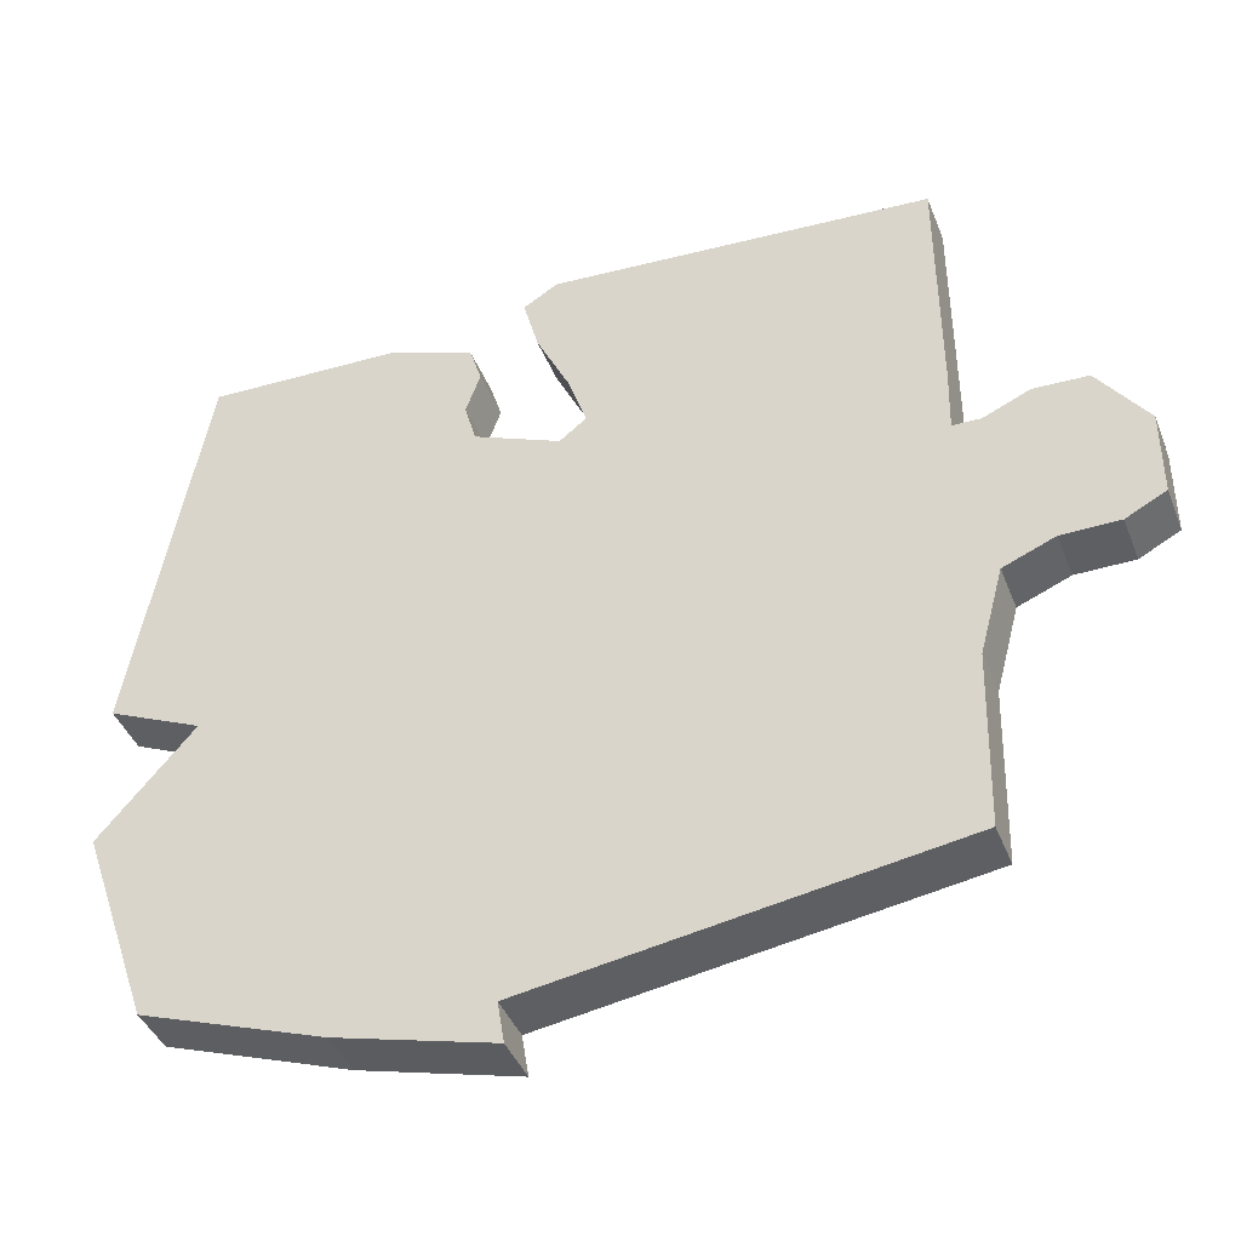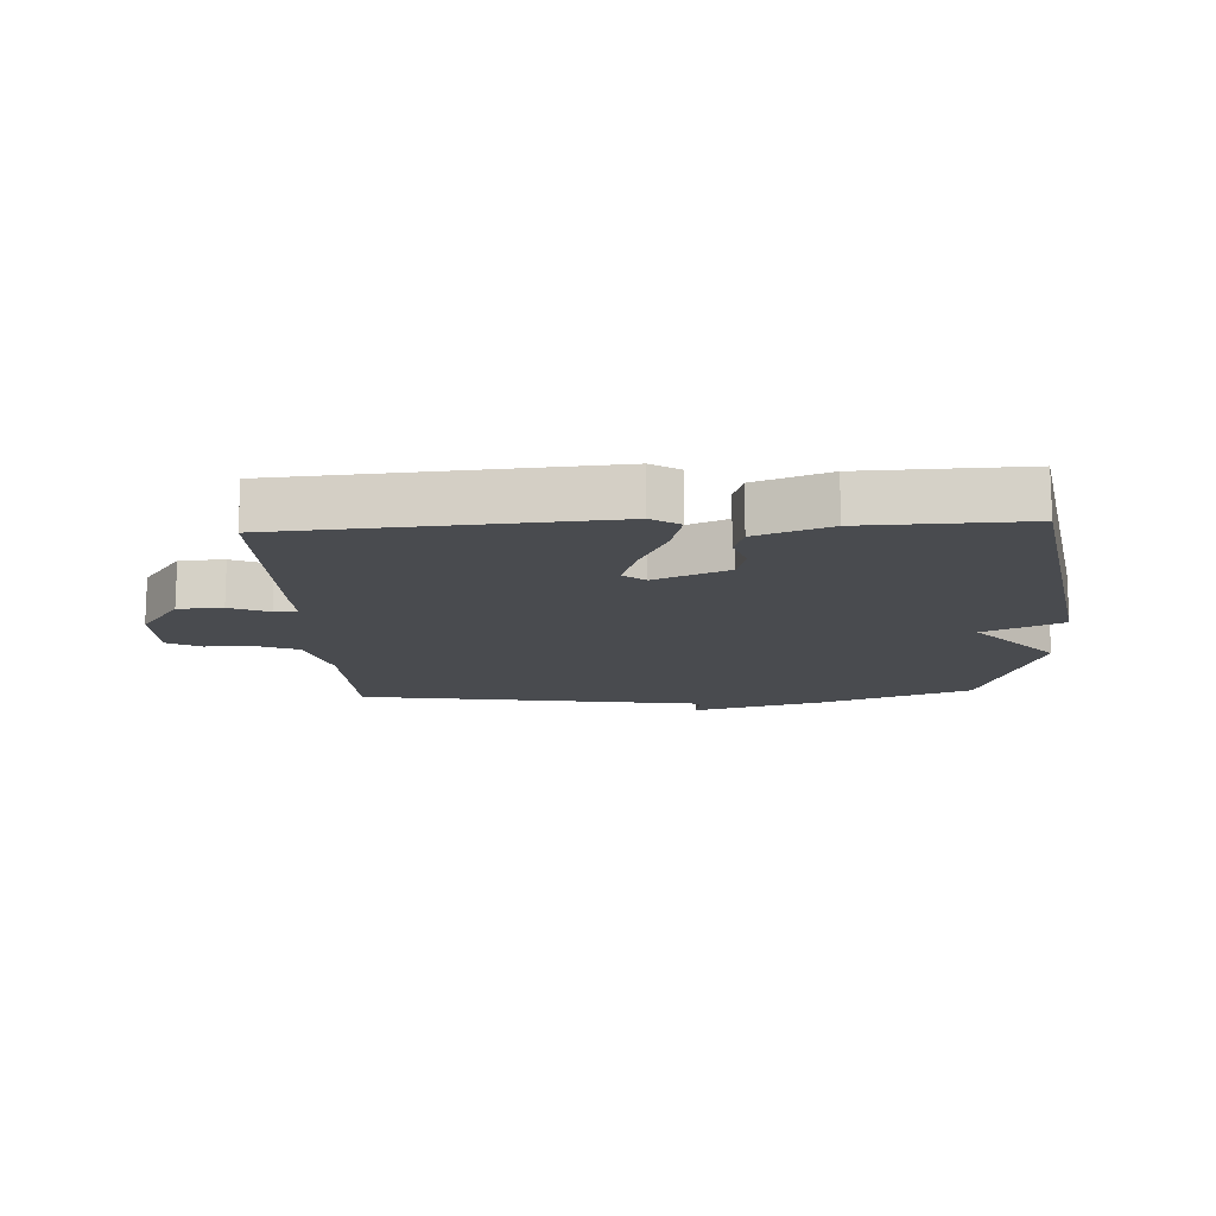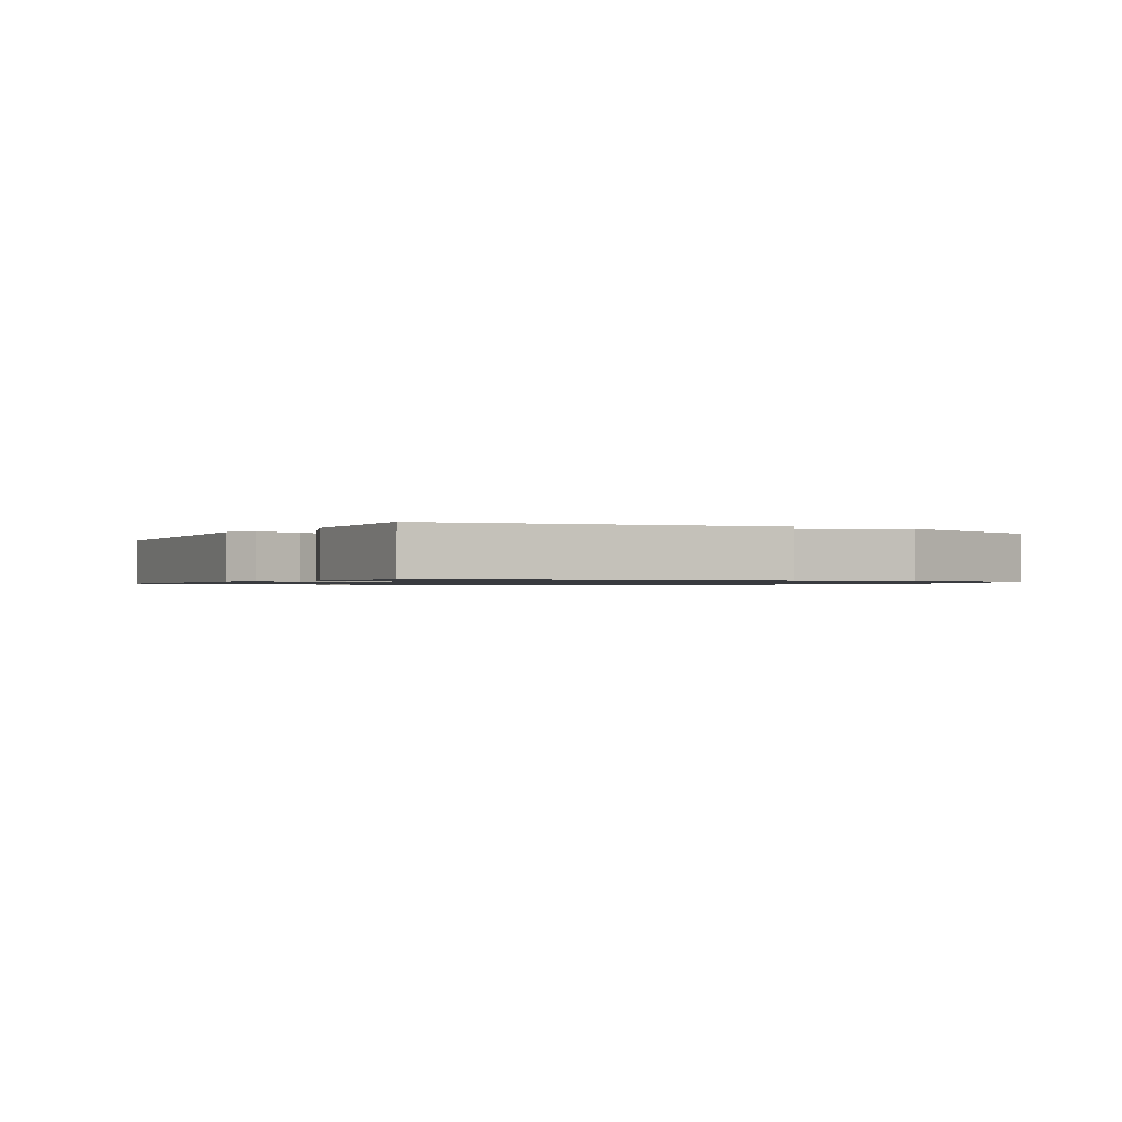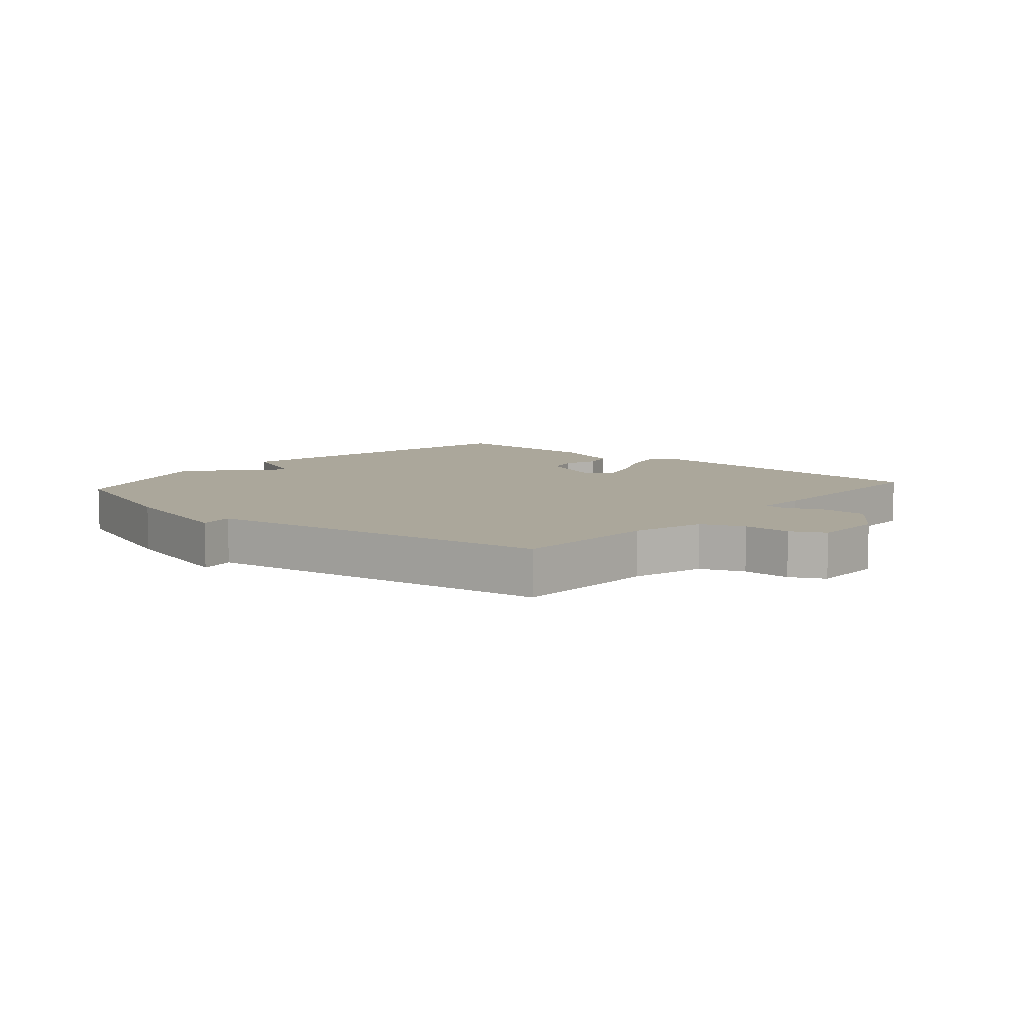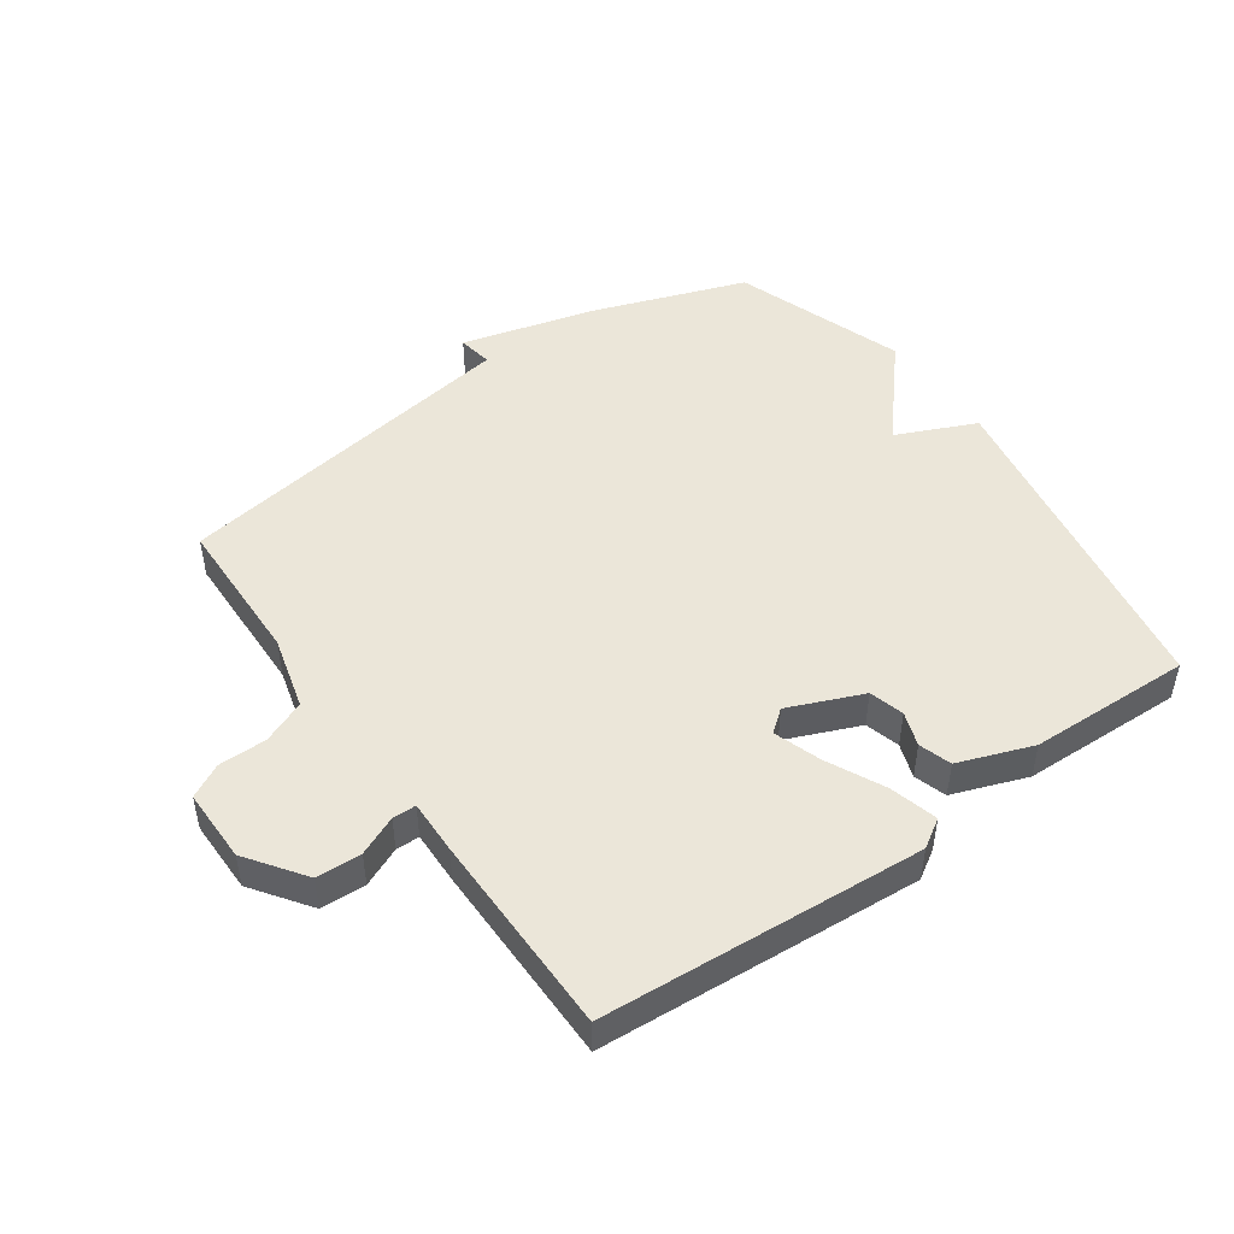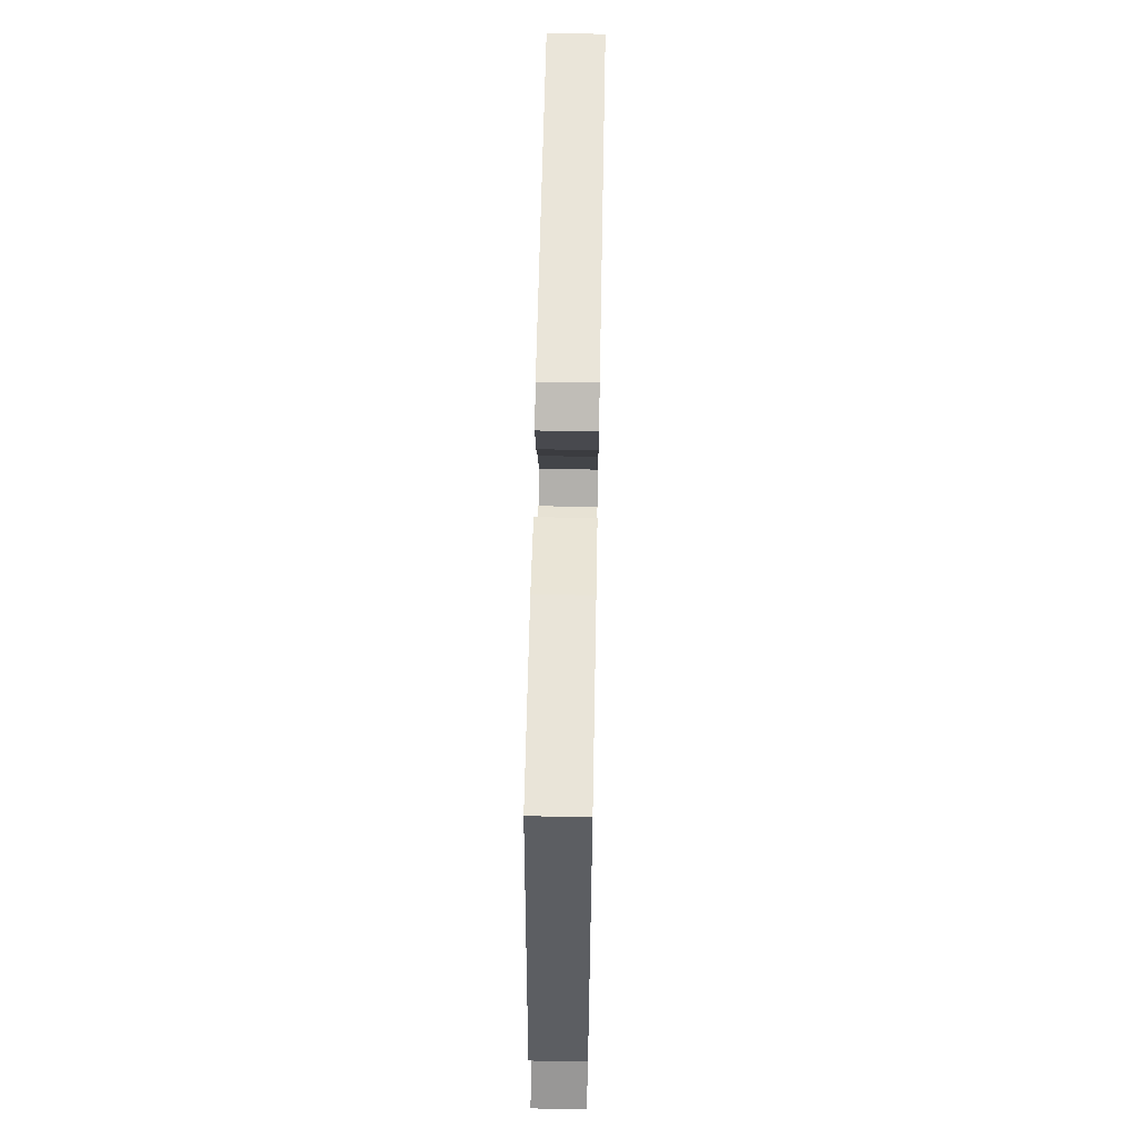
<metadata>
{"format":"obj","ext":"obj","renderer":"f3d","projection":"perspective","resolution":1024,"background":"white","views":[{"elev":-41.4,"azim":-159.5,"up":"+Z"},{"elev":-13.9,"azim":3.0,"up":"+Y"},{"elev":-1.0,"azim":60.7,"up":"+Y"},{"elev":8.1,"azim":-138.9,"up":"+Y"},{"elev":48.4,"azim":-35.3,"up":"+Y"},{"elev":62.5,"azim":91.1,"up":"+Z"}]}
</metadata>
<code>
v -0.5 0.07 0.5
v 0.007 0.07 0.536
v 0.052 0.07 0.508
v 0.032 0.07 0.433
v -0.012 0.07 0.342
v -0.037 0.07 0.268
v -0.002 0.07 0.24
v 0.115 0.07 0.289
v 0.13 0.07 0.344
v 0.111 0.07 0.398
v 0.127 0.07 0.449
v 0.244 0.07 0.492
v 0.5 0.07 0.5
v 0.593 0.07 -0.031
v 0.468 0.07 -0.087
v 0.593 0.07 -0.231
v 0.5 0.07 -0.5
v 0.257 0.07 -0.586
v 0.048 0.07 -0.641
v 0.057 0.07 -0.586
v -0.5 0.07 -0.5
v -0.506 0.07 -0.264
v -0.537 0.07 -0.148
v -0.605 0.07 -0.12
v -0.681 0.07 -0.12
v -0.734 0.07 -0.092
v -0.734 0.07 0.024
v -0.669 0.07 0.115
v -0.598 0.07 0.118
v -0.536 0.07 0.091
v -0.499 0.07 0.092
v -0.501 0.07 0.177
v -0.5 0 0.5
v 0.007 0 0.536
v 0.052 0 0.508
v 0.032 0 0.433
v -0.012 0 0.342
v -0.037 0 0.268
v -0.002 0 0.24
v 0.115 0 0.289
v 0.13 0 0.344
v 0.111 0 0.398
v 0.127 0 0.449
v 0.244 0 0.492
v 0.5 0 0.5
v 0.593 0 -0.031
v 0.468 0 -0.087
v 0.593 0 -0.231
v 0.5 0 -0.5
v 0.257 0 -0.586
v 0.048 0 -0.641
v 0.057 0 -0.586
v -0.5 0 -0.5
v -0.506 0 -0.264
v -0.537 0 -0.148
v -0.605 0 -0.12
v -0.681 0 -0.12
v -0.734 0 -0.092
v -0.734 0 0.024
v -0.669 0 0.115
v -0.598 0 0.118
v -0.536 0 0.091
v -0.499 0 0.092
v -0.501 0 0.177
f 3 4 5
f 2 3 5
f 1 2 5
f 32 1 5
f 31 32 5
f 28 29 30
f 27 28 30
f 26 27 30
f 25 26 30
f 24 25 30
f 23 24 30 31
f 31 5 6
f 23 31 6
f 22 23 6
f 22 6 7
f 21 22 7
f 20 21 7
f 18 19 20
f 17 18 20
f 16 17 20
f 15 16 20
f 13 14 15
f 12 13 15
f 11 12 15
f 10 11 15
f 9 10 15
f 8 9 15 20
f 7 8 20
f 37 36 35
f 37 35 34
f 37 34 33
f 37 33 64
f 37 64 63
f 62 61 60
f 62 60 59
f 62 59 58
f 62 58 57
f 62 57 56
f 63 62 56 55
f 38 37 63
f 38 63 55
f 38 55 54
f 39 38 54
f 39 54 53
f 39 53 52
f 52 51 50
f 52 50 49
f 52 49 48
f 52 48 47
f 47 46 45
f 47 45 44
f 47 44 43
f 47 43 42
f 47 42 41
f 52 47 41 40
f 52 40 39
f 1 33 34 2
f 2 34 35 3
f 3 35 36 4
f 4 36 37 5
f 5 37 38 6
f 6 38 39 7
f 7 39 40 8
f 8 40 41 9
f 9 41 42 10
f 10 42 43 11
f 11 43 44 12
f 12 44 45 13
f 13 45 46 14
f 14 46 47 15
f 15 47 48 16
f 16 48 49 17
f 17 49 50 18
f 18 50 51 19
f 19 51 52 20
f 20 52 53 21
f 21 53 54 22
f 22 54 55 23
f 23 55 56 24
f 24 56 57 25
f 25 57 58 26
f 26 58 59 27
f 27 59 60 28
f 28 60 61 29
f 29 61 62 30
f 30 62 63 31
f 31 63 64 32
f 32 64 33 1

</code>
